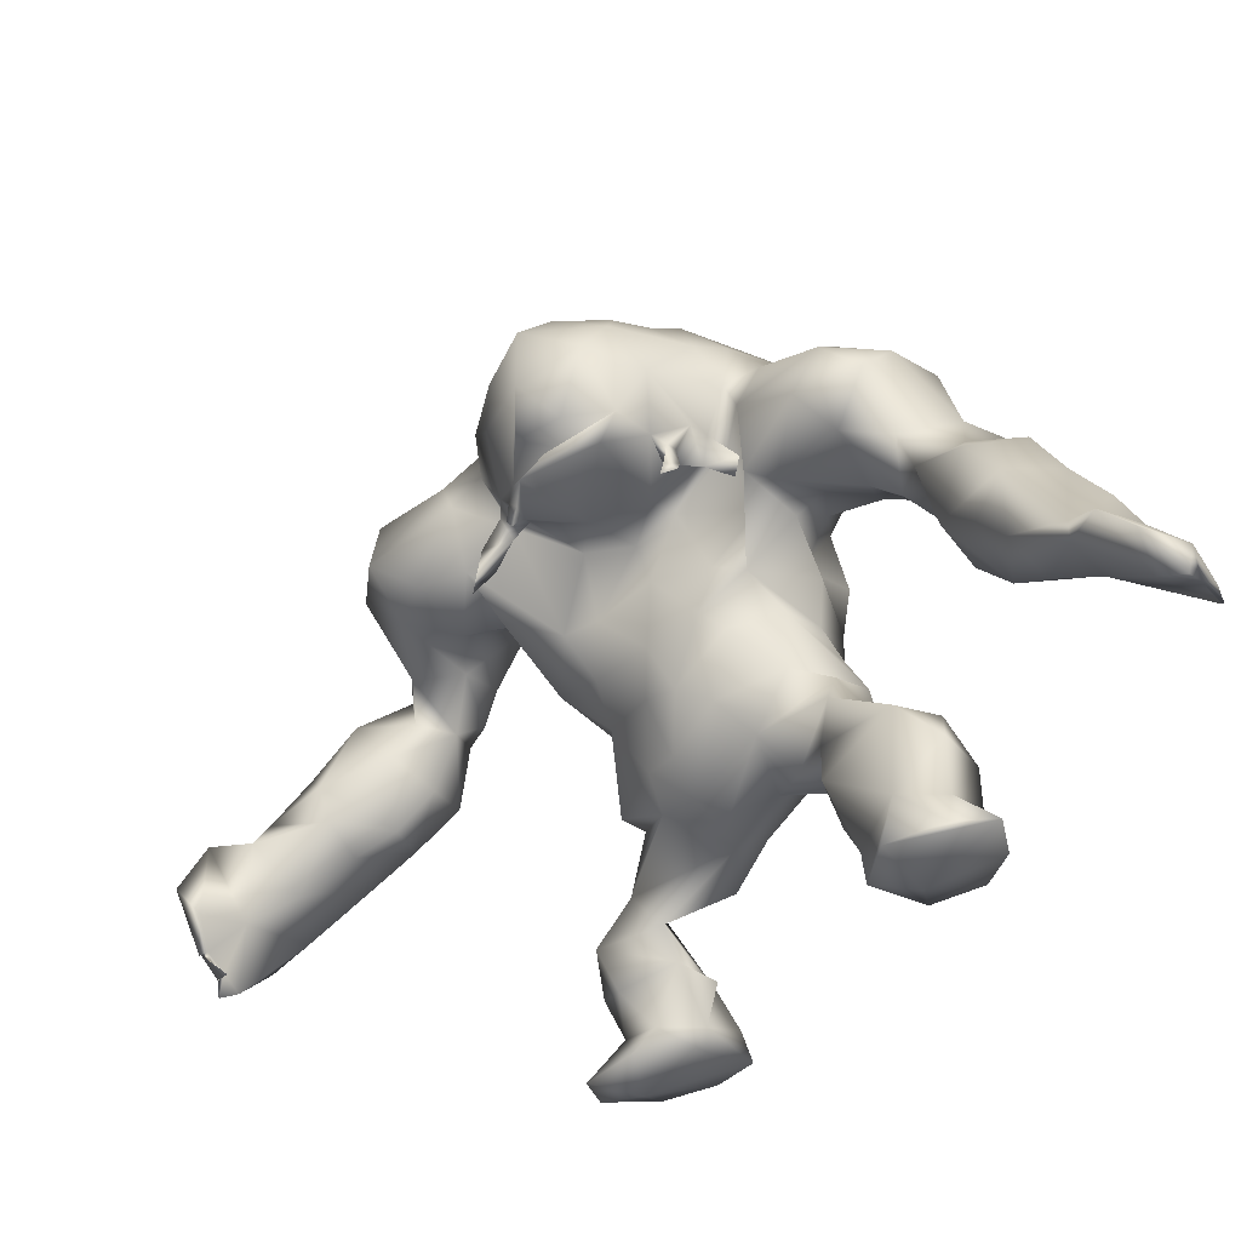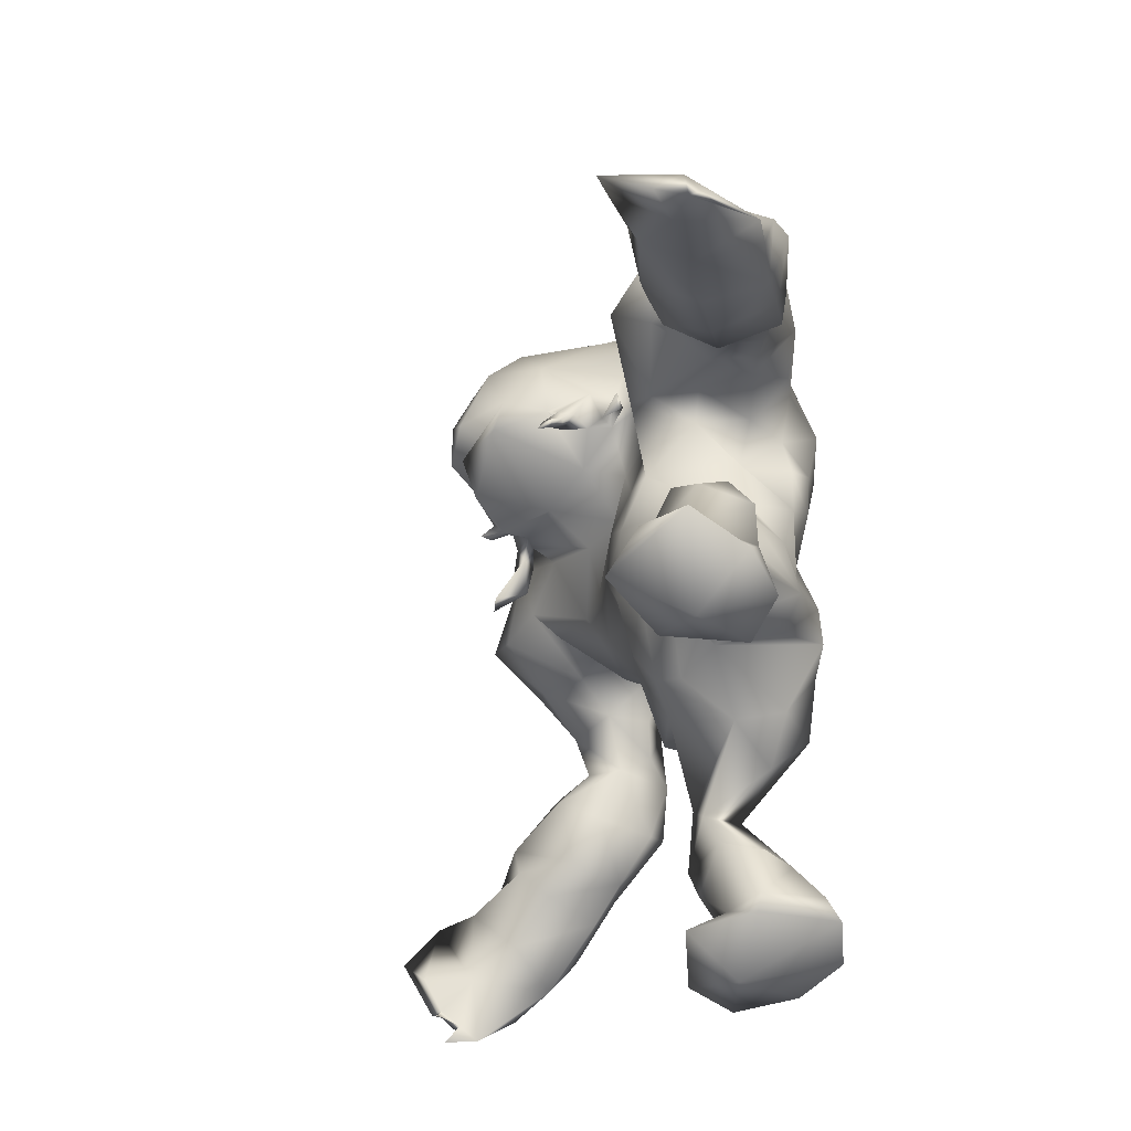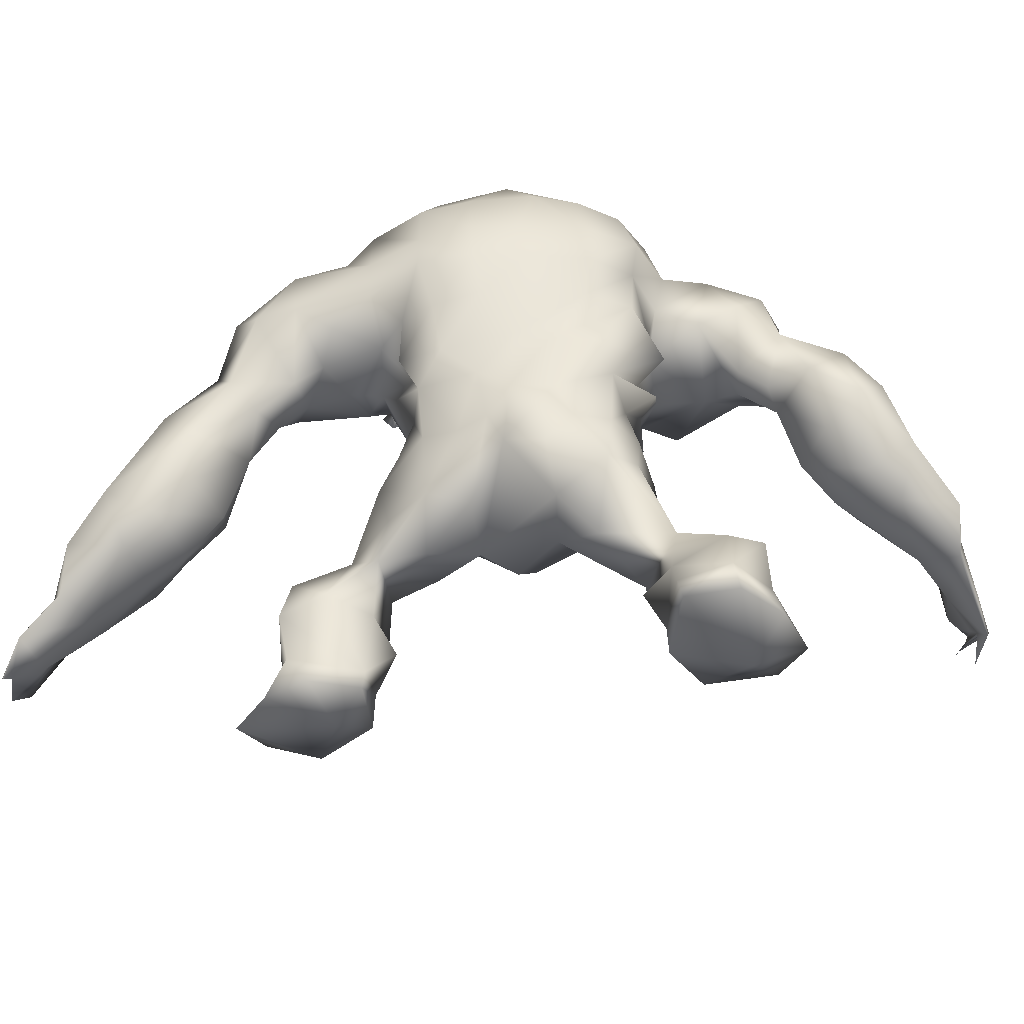
<metadata>
{"format":"obj","ext":"obj","renderer":"f3d","projection":"perspective","resolution":1024,"background":"white","views":[{"elev":59.4,"azim":-11.3,"up":"+Z"},{"elev":-57.5,"azim":41.2,"up":"+Y"},{"elev":-36.8,"azim":139.5,"up":"+Y"}]}
</metadata>
<code>
v -50.12 43.63 -14.7
v -41.23 50.01 -12.94
v -14.13 42.8 -5.816
v -19.74 21.51 -21.06
v -11.04 5.004 -14.53
v -16.34 9.84 -15.6
v -10.88 86.31 13.99
v -19.04 84.35 9.895
v -24.09 78.01 8.158
v -29.63 75.44 5.757
v -37.84 75.54 -0.846
v -41.12 69.76 -8.446
v -51.55 51.89 -19.16
v -25.79 56.05 4.695
v -50.65 48.34 -14.28
v -37.58 55.11 -15.02
v -37.07 59.54 -11.6
v -37.24 63.91 -4.95
v -40.1 68.48 2.229
v -44.93 56.96 -16.68
v -29.16 70.62 8.793
v -28.91 62.5 6.683
v -19.72 10.88 -20.53
v -21.36 20.61 -14.93
v -11.62 29.41 0.007191
v -16.01 31.91 -4.481
v -15.42 41.16 1.04
v -15.01 51.43 9.015
v -19.04 51.49 6.828
v -14.94 59.69 11.09
v -22.47 65.78 9.523
v -25.11 72.74 10.78
v -12.42 33.64 2.783
v -47.75 39.84 -18.16
v -55.32 36.68 -19.74
v -42.23 41.83 -16.92
v -36.73 45.97 -16.16
v -32.75 53.32 -16.16
v -30.15 60.76 -5.066
v -23.64 58.97 -1.772
v -15.67 51.01 -9.8
v -9.206 44.28 -10.35
v -9.822 38.4 -12.13
v -12.77 33.16 -11.56
v -17.33 10.92 -26.48
v -16.22 5.612 -29.07
v -10.47 8.246 -14.78
v -3.617 24.78 -2.76
v -10.41 87.41 6.783
v -14.6 85.94 3.35
v -21.65 81.58 1.051
v -26.2 78.78 -0.548
v -33.63 76.76 -7.522
v -36.81 72.15 -14.33
v -37.4 59.88 -18.26
v -42.31 58.01 -23.88
v -49.38 50.73 -24.32
v -59.76 39.41 -24.13
v -29.02 54.72 -18.15
v -18.59 61.91 -5.838
v -15.76 55.15 -5.628
v -3.673 45.98 -13.88
v -4.35 39.27 -12.69
v -6.939 32.03 -14.55
v -11.86 17.62 -24.65
v -9.69 11.03 -27.32
v -9.137 6.251 -28.84
v -8.179 13 -13.28
v -3.989 22.31 -10.07
v 0.918 27.41 -7.633
v -10.05 84.59 -5.681
v -17.76 81.76 -6.762
v -30.24 72.09 -17.21
v -35.63 58.72 -26.78
v -40.96 54.67 -28.49
v -5.027 6.082 -23.3
v -5.795 9.705 -21.61
v -45.74 39.13 -25.61
v -45.3 46.61 -29.27
v -8.005 14.37 -18.63
v -12.71 23.66 -15.19
v -1.171 30.47 -15.17
v -33.89 46.62 -23.64
v -35.57 51.41 -28.47
v -31 55.34 -24.1
v -26.73 58.01 -15.16
v -24.89 67.74 -17.25
v 4.417 40.83 -10.16
v 1.857 44.48 -8.617
v 0.6351 38.69 -10.89
v -0.7089 59.29 -12.26
v -6.801 58.73 -14.8
v -8.558 71.51 -14.48
v -0.7531 71.33 -12.35
v -1.844 78.33 -10.15
v -9.776 80.47 -9.822
v -14.52 60.94 -9.92
v -17.86 73.78 -9.882
v 4.469 33.31 -9.672
v -4.68 25.01 6.242
v -8.218 27.17 6.743
v -3.573 88.31 0.4253
v 4.203 78.05 -7.303
v 6.821 71.06 -6.939
v 8.464 33.31 -6.187
v -19.44 80.89 23.46
v -23.17 65.8 13.18
v -24.33 71.33 22.5
v -21.91 63.84 30.87
v -20.66 70.28 32.33
v -18.98 78.75 30.72
v -20.9 61.76 16.73
v -14.5 58.36 19.6
v -23.28 62.25 20.61
v -21.94 60.03 20.26
v -22.54 61.04 21.42
v -24.01 59.77 20.56
v -23.59 57.74 22.82
v -23.82 65.67 16.51
v -24.18 63.88 15.15
v -23.18 60.83 14.86
v -23.93 62.24 12.2
v -26.92 61.29 13.02
v -28.36 56.71 14.72
v -25.67 58.97 11.43
v -29.04 54.87 14.19
v -22.66 62.34 18.51
v -23.83 5.644 -25.6
v -25.45 5.783 -18.99
v -19.81 5.575 -11.57
v -19.1 3.588 -20.74
v -55.8 44.47 -24.72
v -57.38 46.25 -18.14
v -52.95 39.68 -29.69
v -62.03 33.94 -18.73
v -67.19 34.44 -14.65
v -68.1 31.36 -19.36
v -65.11 27.01 -17.02
v -66.6 28.55 -21.55
v -13.56 19.26 -8.285
v -16.35 24.3 -10.09
v -67.46 35.18 -19.76
v -34.73 62.43 5.319
v -20.14 48.32 -2.323
v 2.842 51.79 -8.932
v -0.5239 50.18 -13.62
v -11.91 52.06 -15.3
v -18.18 83.61 17.08
v -24.98 76.78 14.26
v -23.07 75.08 26.64
v -21.88 61.7 26.03
v -22.49 63.57 22.2
v -16.79 65.36 25.76
v -30.36 58.71 -11.01
v -34.59 65.38 -15.92
v -29.23 62.41 -21.02
v -18.05 51.81 -4.116
v -16.36 45.43 5.599
v -21.14 16.72 -21.59
v -16.43 17.48 -26.64
v -12.59 15.09 -10.04
v -19.81 14.76 -14.76
v -24.67 75.54 -11.95
v -59.72 43.22 -15.99
v -66.58 24.86 -18.57
v -40.22 42.28 -24.51
v -21.26 64.84 -13.15
v -15.95 66.72 -10.05
v -55.3 33.46 -26.91
v -65.02 43.11 -14.76
v -60.18 29.65 -25.35
v -64.38 26.72 -22.59
v -68.11 30.22 -17.36
v -66.84 29.24 -17.18
v -67.08 30.91 -18.08
v -66.33 27.69 -15.68
v -65.67 28.78 -20.35
v -69.43 37.28 -12.72
v -8.666 66.64 -13.27
v -0.8004 65.11 -13.24
v 6.274 65.16 -8.079
v -10.02 32.09 8.674
v 6.288 52.74 -5.803
v -8.483 52.45 14.28
v -8.871 58.94 11.96
v -11.17 86.67 20.04
v -14.15 82.79 26.42
v -19.06 60.92 31.66
v -16.71 63.33 34.81
v -11.48 40.24 8.314
v 6.909 43.63 -5.719
v 24.48 30.47 48.09
v 29 25.29 53.63
v 32.82 23.22 48.98
v 28.93 27.6 42.65
v 26.52 30.56 37.75
v 24.15 35.8 33.42
v 20.4 48.77 35.38
v 22.64 44.33 30.55
v 17.11 53.56 25.32
v 20.02 49.95 27.79
v 7.165 56.81 24.69
v 12.8 55.94 21.84
v 9.47 55.36 18.46
v 10.41 44.87 10.09
v 6.184 44.68 14.87
v 11.63 49.81 12.6
v 11.86 38.94 11.35
v 13.27 33.93 13.35
v 17.95 22.88 25.09
v 20.47 16.55 23.9
v 15.46 11.32 29.5
v 19.57 9.847 22.81
v 10.96 3.665 23.57
v 5.3 5.555 23.31
v 5.715 9.807 22.42
v 3.575 18.88 22.8
v 4.779 23.99 20.84
v 2.766 24.48 13.48
v 1.184 25.76 6.813
v -4.918 84.96 16.75
v -3.665 88.23 9.963
v 1.696 83.46 19.7
v 4.132 84.82 13.11
v 5.779 76.59 23.84
v 8.211 71.02 27.04
v 13.32 74.35 20.54
v 16.54 72.28 27.22
v 17.54 61.89 37.53
v 22.38 65.97 33.25
v 26.16 49.32 37.73
v 23.97 45.06 43.7
v 31.92 45.89 42
v 26.35 39.23 47.34
v 33.81 38.91 45.57
v 9.171 12.16 30.35
v 12.21 23.63 28.32
v 16.67 18.51 29.22
v 6.78 29.29 21.98
v 3.847 35.64 18.69
v 8.768 33.41 18.59
v -0.6336 30.88 12.89
v 22.6 34.74 44.67
v 20.37 38.83 38.82
v 13.89 56.98 32.46
v 19.64 54.01 34.32
v 9.41 61.19 34.99
v -1.47 43.46 16.13
v -8.512 38.22 13.56
v -1.687 50.62 18.29
v -4.352 45.56 17.22
v -10.5 44.49 12.91
v -4 59.68 16.38
v 3.959 71.1 24.51
v 5.001 55.53 21.14
v 3.712 58.92 24.4
v 1.926 48.64 19.69
v 4.532 66.62 26.58
v 3.06 64.28 21.1
v -4.513 35.6 13.84
v 13.91 67.49 34.25
v 28.93 26.55 55.66
v 12.99 5.416 35.7
v 35.76 28.88 39.04
v 33.85 32.81 34.79
v 32.39 44.3 30
v 25.4 48.19 25.2
v 22.19 52.89 21.75
v 19.39 55.5 19.01
v 14.19 57.91 13.02
v 10.15 52.72 10.83
v 12.21 38.88 5.75
v 12.32 28.95 12.37
v 12.05 26.5 20.32
v 18.89 4.938 18.98
v 20.54 5.049 25.78
v 5.207 14.6 18.91
v 2.241 86.72 0.6964
v 9.837 82.93 6.529
v 15.88 77.78 13.75
v 18.43 72.9 16.23
v 27.81 64.57 28.76
v 28.38 56.13 31.45
v 33.93 48.66 34.98
v 36.19 31.82 50.13
v 11.47 8.464 17.12
v 12.64 5.056 16.05
v 16.99 18.92 18.97
v 10.19 17.73 17.56
v 11.78 24.3 14.91
v 8.521 23.69 8.995
v 12.72 28.64 4.224
v 7.522 28.07 1.485
v 31.44 36.9 30.47
v 28.97 52.79 27.08
v 25.62 61.41 17.62
v 9.661 37.8 -4.258
v 10.36 38.05 0.9655
v 8.682 47.76 -0.9204
v 14.63 57.54 1.385
v 10.51 59.05 -3.775
v 16.98 64.53 1.881
v 11.97 64.46 -3.787
v 16.19 69.49 2.574
v 14.57 77.12 4.501
v 10.52 77.6 -1.148
v 11.83 70.52 -3.168
v 15.58 50.94 6.993
v 13.77 45.87 4.99
v 15 58.54 7.4
v 18.77 62.73 10.02
v 18.72 68.67 10.24
v 21.6 58.23 14.35
v 24.38 69.51 20.1
v 28.43 61.62 22.78
v 39.3 35.99 39.16
v 40.88 29.57 44.52
v 40.13 22.61 45.93
v -2.399 81.66 23.31
v -7.283 81.57 26.31
v 1.403 75.95 26.4
v 0.7307 64.91 23.89
v -1.449 62.32 21.9
v -7.162 58.89 21.15
v -1.288 64.91 26.56
v -5.461 70.11 31.41
v -3.596 61.18 24.4
v -12.59 73.16 34.12
v -8.747 76.77 31.95
v -6.748 56.29 30.78
v -3.707 61.67 26.91
v -5.545 59.31 27.3
v -4.833 61.48 28.69
v -3.967 58.5 28.79
v -5.583 57.15 29.45
v -4.48 56.94 30.3
v -6.011 57.91 30.38
v 1.8 61.38 23.69
v -0.7588 60.08 24.86
v 2.388 57.64 25.46
v 3.296 59.55 26.7
v 18.8 5.215 34.36
v 5.997 5.195 33.25
v 37.51 26.42 52.54
v 35.48 18.05 56.24
v 30.39 24.4 60.75
v 42.77 17 50.51
v 39.16 15.77 58.07
v 37.06 14.88 61.5
v 39.31 19.6 58.9
v 40.65 15.09 57.92
v 41.34 13.85 56.01
v 32.42 19.12 65.06
v 13.35 50.27 0.9528
v -10.25 63.9 33.47
v -12.71 60.57 32.52
v -6.471 62.76 29.19
f 1 164 35
f 1 35 34
f 36 1 34
f 2 36 37
f 16 2 38
f 2 37 38
f 157 22 40
f 157 40 41
f 42 3 157
f 42 157 41
f 3 42 43
f 44 3 43
f 81 4 24
f 81 24 141
f 45 159 160
f 6 5 47
f 48 141 140
f 7 222 49
f 8 7 49
f 8 49 50
f 8 50 51
f 8 51 9
f 10 9 51
f 10 51 52
f 12 11 53
f 12 53 54
f 55 17 155
f 20 55 56
f 13 20 57
f 20 56 57
f 132 13 57
f 133 13 132
f 15 133 1
f 6 162 23
f 162 159 23
f 26 44 25
f 141 25 44
f 20 15 2
f 16 20 2
f 28 29 158
f 31 29 30
f 29 28 30
f 149 9 32
f 14 22 157
f 14 157 144
f 31 21 22
f 9 10 32
f 10 21 32
f 32 21 31
f 25 33 26
f 33 190 27
f 33 27 26
f 164 1 133
f 1 36 15
f 36 2 15
f 38 17 16
f 154 39 18
f 143 18 39
f 143 39 22
f 10 11 19
f 19 11 12
f 12 18 19
f 17 18 12
f 55 16 17
f 20 16 55
f 13 15 20
f 130 131 5
f 45 23 159
f 140 24 161
f 24 162 161
f 48 100 101
f 48 101 25
f 25 141 48
f 29 144 158
f 29 31 22
f 29 22 14
f 109 189 110
f 33 25 101
f 33 101 182
f 26 27 3
f 26 3 44
f 35 169 78
f 35 78 34
f 34 78 166
f 34 166 36
f 36 166 37
f 166 83 37
f 37 83 38
f 83 85 38
f 38 85 59
f 154 38 59
f 154 59 86
f 40 39 60
f 40 60 61
f 40 61 41
f 62 42 41
f 42 62 63
f 42 63 43
f 63 64 43
f 43 64 44
f 44 64 141
f 65 160 4
f 160 65 66
f 160 66 45
f 45 66 46
f 66 67 46
f 76 5 131
f 5 76 47
f 68 161 47
f 69 70 48
f 48 70 220
f 102 49 222
f 49 102 50
f 102 71 50
f 71 72 51
f 71 51 50
f 51 72 52
f 72 98 52
f 53 163 73
f 53 73 54
f 155 54 73
f 155 73 156
f 156 74 55
f 55 74 56
f 74 75 56
f 56 75 57
f 75 79 57
f 58 132 134
f 58 134 169
f 66 77 76
f 66 76 67
f 65 80 66
f 80 77 66
f 81 140 80
f 140 81 69
f 69 82 70
f 82 69 81
f 83 166 84
f 85 83 84
f 167 86 87
f 88 90 89
f 92 91 145
f 92 145 146
f 91 92 179
f 91 179 180
f 93 96 95
f 93 95 94
f 103 95 278
f 95 102 278
f 95 96 71
f 95 71 102
f 96 72 71
f 62 61 147
f 97 147 61
f 97 61 60
f 97 60 168
f 82 99 70
f 90 88 99
f 90 99 82
f 156 59 85
f 59 156 86
f 167 154 86
f 167 39 154
f 167 168 60
f 73 163 87
f 85 74 156
f 84 74 85
f 75 74 84
f 79 75 84
f 67 76 131
f 67 131 46
f 76 77 47
f 47 77 80
f 47 80 68
f 64 82 81
f 64 81 141
f 63 62 90
f 62 89 90
f 146 147 92
f 147 97 92
f 92 97 179
f 97 168 179
f 94 104 181
f 94 181 180
f 96 93 98
f 96 98 72
f 63 90 82
f 63 82 64
f 105 99 88
f 105 88 191
f 252 184 28
f 252 28 158
f 184 185 28
f 185 30 28
f 70 105 220
f 103 104 94
f 103 94 95
f 105 70 99
f 106 187 186
f 106 186 148
f 106 149 150
f 149 106 148
f 119 149 32
f 119 32 107
f 32 31 107
f 31 30 107
f 185 113 30
f 187 106 111
f 113 151 115
f 113 115 112
f 150 108 110
f 152 109 110
f 152 110 108
f 109 153 189
f 186 7 148
f 150 111 106
f 153 109 152
f 110 111 150
f 30 113 112
f 30 112 107
f 127 119 112
f 151 153 152
f 356 188 151
f 127 112 115
f 127 114 119
f 114 116 151
f 115 151 116
f 118 117 115
f 117 127 115
f 117 114 127
f 116 118 115
f 117 116 114
f 118 116 117
f 119 107 120
f 107 122 120
f 107 121 122
f 107 112 121
f 112 119 120
f 112 120 121
f 120 123 121
f 120 122 123
f 121 123 124
f 123 122 125
f 122 121 125
f 121 124 125
f 123 125 126
f 125 124 126
f 123 126 124
f 45 46 128
f 46 131 128
f 5 6 130
f 23 45 128
f 130 23 129
f 6 23 130
f 23 128 129
f 130 129 131
f 129 128 131
f 58 133 132
f 15 13 133
f 132 57 79
f 132 79 134
f 58 164 133
f 35 164 135
f 170 136 135
f 58 142 170
f 58 170 164
f 58 169 171
f 58 171 142
f 172 171 169
f 169 35 135
f 169 135 172
f 175 177 135
f 136 175 135
f 142 171 139
f 135 177 172
f 136 173 175
f 173 136 178
f 173 178 142
f 173 142 137
f 137 174 175
f 139 138 137
f 177 175 174
f 174 138 177
f 176 174 137
f 137 138 176
f 139 165 177
f 135 164 170
f 178 136 170
f 178 170 142
f 139 137 142
f 140 141 24
f 81 65 4
f 140 69 48
f 81 80 65
f 137 175 173
f 143 19 18
f 21 143 22
f 10 52 11
f 52 53 11
f 52 98 163
f 14 144 29
f 62 147 146
f 7 8 148
f 8 9 149
f 8 149 148
f 119 108 149
f 108 150 149
f 119 114 152
f 119 152 108
f 152 114 151
f 151 188 153
f 188 355 153
f 190 33 182
f 191 88 89
f 154 17 38
f 155 17 12
f 155 12 54
f 17 154 18
f 55 155 156
f 156 73 87
f 158 27 190
f 157 3 144
f 158 144 27
f 144 3 27
f 61 62 41
f 145 183 191
f 145 191 89
f 190 252 158
f 146 145 89
f 62 146 89
f 4 160 159
f 161 6 47
f 159 162 24
f 4 159 24
f 161 162 6
f 68 80 161
f 80 140 161
f 40 22 39
f 143 21 19
f 10 19 21
f 163 53 52
f 167 60 39
f 134 79 78
f 169 134 78
f 79 166 78
f 79 84 166
f 87 163 167
f 167 163 168
f 163 98 168
f 138 139 177
f 176 138 174
f 139 171 172
f 165 139 172
f 165 172 177
f 86 156 87
f 93 94 180
f 93 180 179
f 98 93 179
f 98 179 168
f 183 91 180
f 183 180 181
f 183 145 91
f 193 192 195
f 193 195 194
f 192 196 195
f 196 244 197
f 244 198 199
f 244 199 197
f 200 202 203
f 256 204 202
f 256 257 204
f 257 207 204
f 206 205 257
f 205 207 257
f 206 208 205
f 206 209 208
f 241 274 209
f 210 274 237
f 238 212 211
f 212 213 211
f 343 214 342
f 219 218 239
f 219 242 220
f 48 220 100
f 220 242 100
f 7 221 222
f 221 223 224
f 221 224 222
f 224 223 227
f 223 225 227
f 225 226 227
f 228 227 226
f 261 229 230
f 232 233 231
f 232 234 233
f 234 235 233
f 234 262 235
f 262 285 235
f 238 237 236
f 238 236 212
f 274 239 237
f 241 240 242
f 242 239 241
f 234 192 262
f 243 192 234
f 234 232 244
f 234 244 243
f 198 244 232
f 7 186 221
f 201 246 245
f 251 252 249
f 250 184 251
f 184 252 251
f 255 259 253
f 250 253 184
f 225 321 254
f 256 255 257
f 259 255 258
f 226 225 254
f 226 254 258
f 258 254 259
f 260 242 240
f 249 260 248
f 260 240 248
f 192 193 262
f 196 192 243
f 244 196 243
f 247 256 202
f 245 202 200
f 261 258 247
f 247 229 261
f 245 229 247
f 245 246 229
f 231 246 198
f 232 231 198
f 215 214 343
f 216 236 217
f 237 218 217
f 100 242 101
f 240 241 209
f 239 274 241
f 239 242 219
f 250 251 257
f 253 250 255
f 256 258 255
f 242 260 101
f 260 182 101
f 248 240 206
f 240 209 206
f 318 194 264
f 194 195 264
f 264 195 196
f 264 196 265
f 265 196 197
f 265 197 294
f 294 197 199
f 294 199 266
f 266 199 267
f 199 201 267
f 268 200 269
f 269 200 203
f 203 270 269
f 204 270 203
f 270 204 271
f 204 207 271
f 309 207 205
f 309 205 272
f 205 208 272
f 272 208 209
f 273 209 274
f 211 288 210
f 286 211 213
f 213 276 275
f 275 276 214
f 287 215 216
f 217 277 216
f 222 278 102
f 278 222 224
f 278 224 279
f 280 279 227
f 279 224 227
f 280 227 281
f 314 228 282
f 228 230 282
f 230 283 282
f 283 246 231
f 283 231 284
f 284 231 233
f 284 233 235
f 284 235 316
f 285 344 317
f 286 275 287
f 218 291 290
f 291 293 292
f 292 290 291
f 294 266 265
f 267 295 266
f 268 269 296
f 296 313 311
f 298 297 299
f 301 300 354
f 301 354 183
f 300 301 303
f 300 303 302
f 305 304 307
f 305 307 306
f 306 103 278
f 305 306 279
f 306 278 279
f 280 305 279
f 271 309 308
f 308 310 271
f 310 270 271
f 270 310 311
f 280 281 312
f 297 298 292
f 297 292 293
f 311 313 270
f 284 266 295
f 284 295 283
f 316 266 284
f 287 275 214
f 287 214 215
f 286 213 275
f 287 216 286
f 216 277 286
f 286 277 289
f 289 217 218
f 209 273 292
f 292 273 290
f 273 274 290
f 219 220 291
f 309 272 298
f 309 298 299
f 308 354 300
f 308 300 310
f 310 300 302
f 310 302 311
f 104 307 303
f 104 303 181
f 304 305 280
f 304 280 312
f 298 272 292
f 272 209 292
f 293 105 297
f 105 191 297
f 189 328 110
f 185 184 253
f 291 220 293
f 105 293 220
f 104 103 306
f 104 306 307
f 187 320 186
f 320 329 321
f 320 321 319
f 187 329 320
f 326 325 322
f 326 322 254
f 259 254 322
f 322 323 259
f 253 259 323
f 253 323 324
f 185 253 324
f 185 324 113
f 187 111 329
f 356 324 357
f 324 327 357
f 113 324 356
f 326 328 355
f 153 355 189
f 221 186 320
f 189 355 328
f 111 110 328
f 111 328 329
f 324 323 327
f 325 331 327
f 151 113 356
f 327 331 332
f 327 332 357
f 333 331 325
f 333 325 357
f 357 332 333
f 334 332 331
f 333 334 331
f 336 335 334
f 335 332 334
f 337 336 334
f 337 334 333
f 335 337 332
f 337 333 332
f 335 336 330
f 337 335 330
f 336 337 330
f 323 322 338
f 323 338 339
f 327 323 339
f 325 327 339
f 325 339 322
f 322 339 341
f 338 322 341
f 341 339 340
f 338 341 340
f 339 338 340
f 326 357 325
f 213 212 276
f 276 212 342
f 276 342 214
f 216 215 236
f 236 215 343
f 236 263 212
f 263 236 343
f 342 212 263
f 263 343 342
f 262 344 285
f 235 285 317
f 235 317 316
f 344 318 317
f 193 194 345
f 193 345 346
f 350 344 346
f 344 262 346
f 318 344 347
f 344 350 347
f 194 318 347
f 194 347 345
f 346 345 353
f 347 350 351
f 345 349 353
f 349 345 348
f 351 350 348
f 352 351 348
f 348 347 352
f 352 347 351
f 218 237 239
f 274 210 288
f 218 290 289
f 290 288 289
f 290 274 288
f 218 219 291
f 345 347 348
f 350 349 348
f 350 353 349
f 350 346 353
f 247 202 245
f 313 296 269
f 226 261 228
f 227 228 281
f 281 314 312
f 257 255 250
f 354 299 183
f 308 309 354
f 223 221 319
f 225 223 321
f 223 319 321
f 326 254 321
f 326 321 329
f 326 329 328
f 320 319 221
f 355 357 326
f 188 356 355
f 356 357 355
f 190 249 252
f 182 260 249
f 182 249 190
f 299 297 191
f 201 199 198
f 246 230 229
f 283 230 246
f 201 198 246
f 201 245 200
f 201 268 267
f 200 268 201
f 268 315 295
f 283 295 315
f 283 315 282
f 251 249 248
f 257 251 206
f 251 248 206
f 309 271 207
f 183 299 191
f 354 309 299
f 211 210 238
f 210 237 238
f 237 217 236
f 288 211 286
f 288 286 289
f 289 277 217
f 204 203 202
f 258 261 226
f 247 258 256
f 314 281 228
f 313 269 270
f 314 282 315
f 228 261 230
f 316 317 264
f 317 318 264
f 316 264 265
f 316 265 266
f 315 268 296
f 314 296 312
f 296 311 312
f 193 346 262
f 267 268 295
f 314 315 296
f 307 304 303
f 304 302 303
f 304 312 302
f 312 311 302
f 301 183 181
f 301 181 303

</code>
